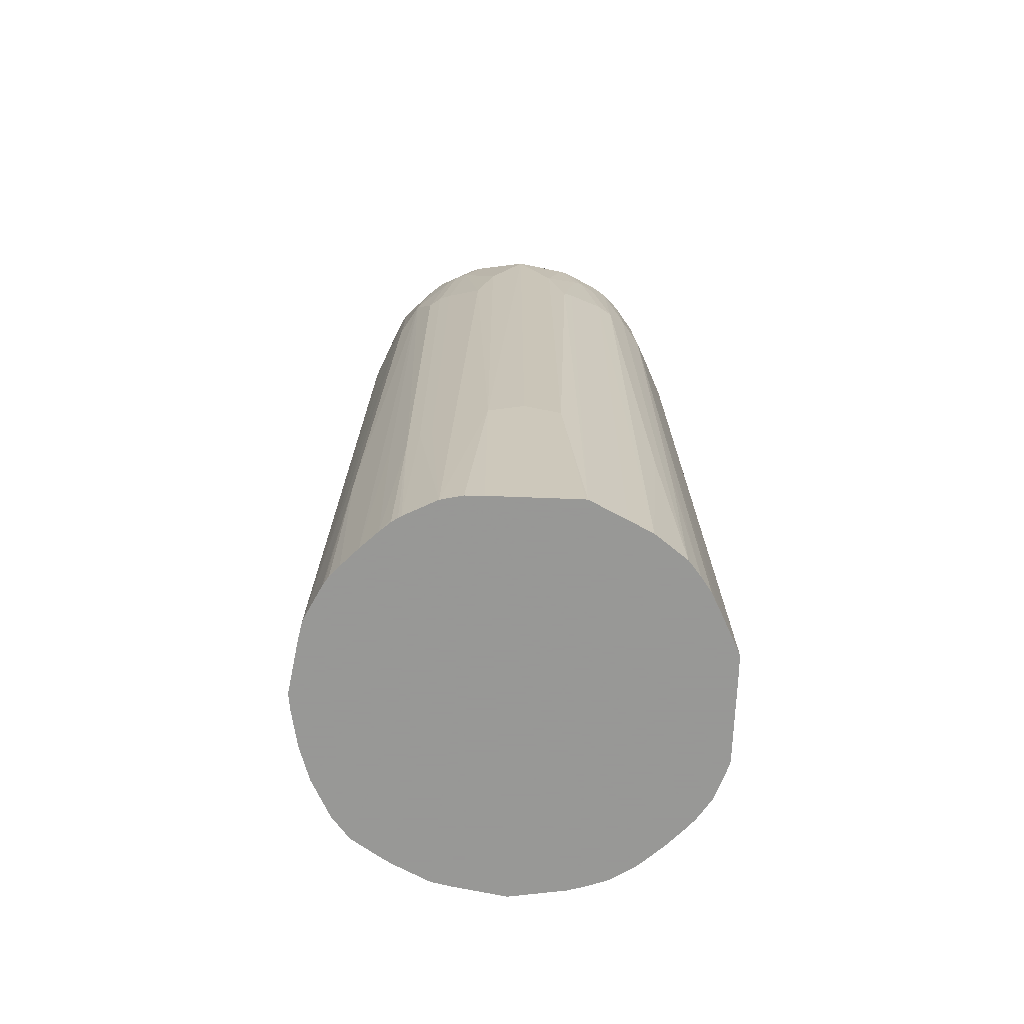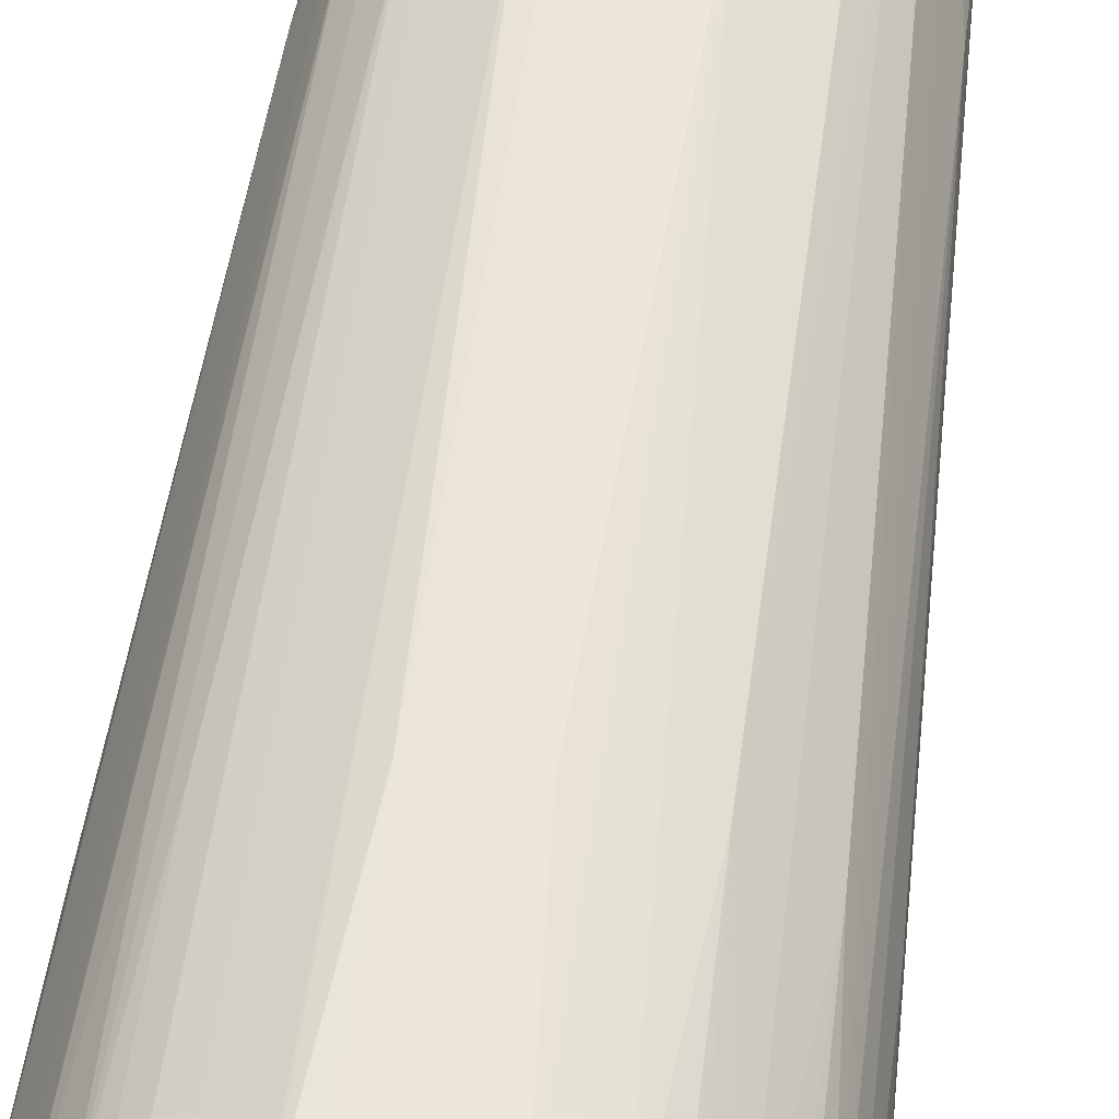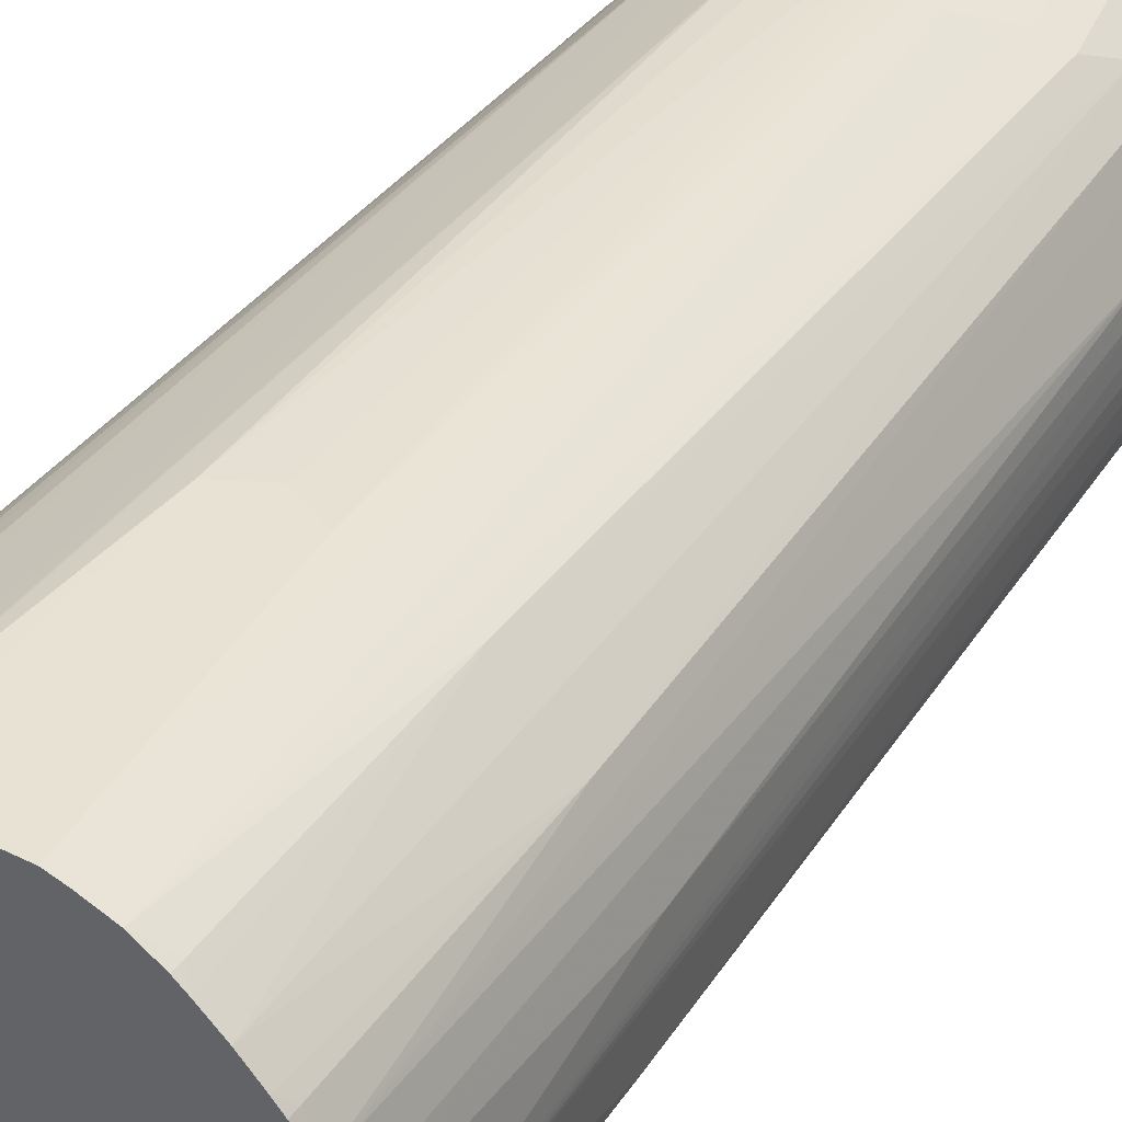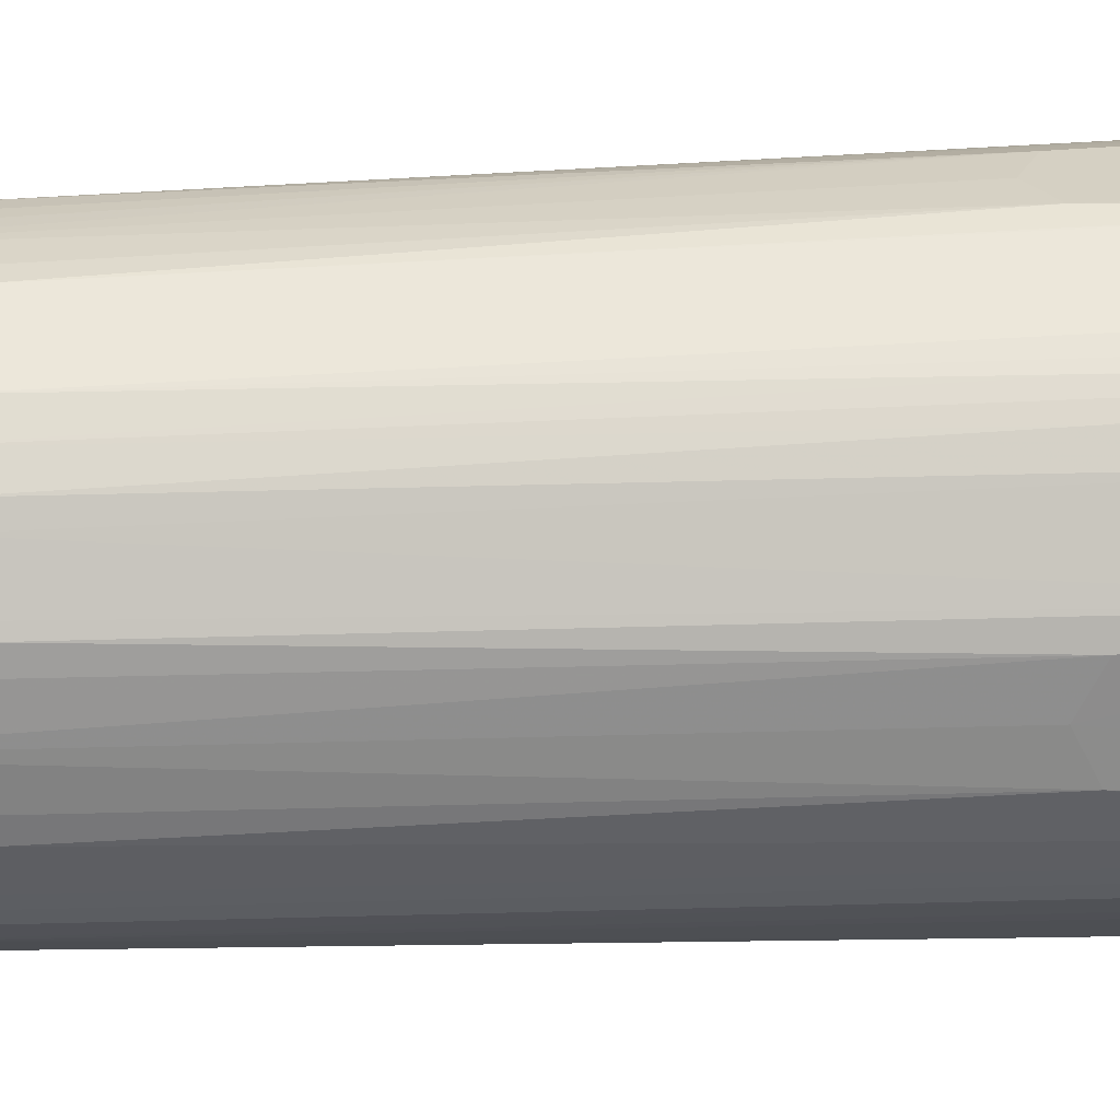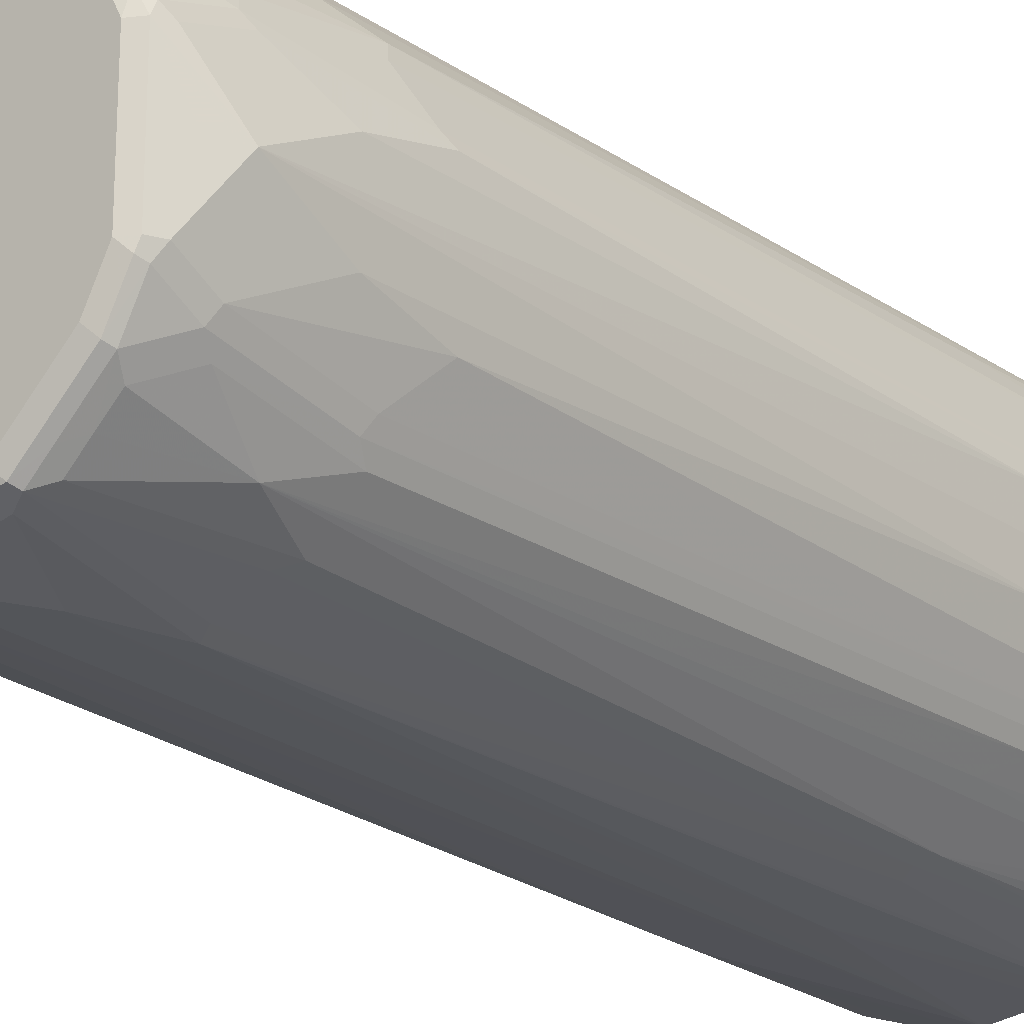
<metadata>
{"format":"obj","ext":"obj","renderer":"f3d","projection":"perspective","resolution":1024,"background":"white","views":[{"elev":-68.4,"azim":-92.2,"up":"+Y"},{"elev":57.1,"azim":7.8,"up":"+Z"},{"elev":39.9,"azim":31.7,"up":"+Z"},{"elev":26.1,"azim":-94.4,"up":"+Z"},{"elev":-20.9,"azim":-142.2,"up":"+Z"}]}
</metadata>
<code>
v -0.1146 0.4043 -0.02075
v -0.1144 0.4043 -0.03114
v -0.1146 0.4043 0.02997
v -0.1142 0.5504 -3.06e-06
v -0.1142 0.54 -0.02075
v -0.1116 0.4043 -0.04361
v -0.1145 0.4043 0.03114
v -0.1142 0.54 0.02077
v -0.1038 0.9242 -3.06e-06
v -0.1038 0.8827 -0.02075
v -0.1038 0.8411 -0.03114
v -0.1021 0.4043 -0.06231
v -0.1038 0.5297 -0.05191
v -0.1004 0.5331 -0.05884
v -0.1042 0.4043 0.05191
v -0.09085 0.8567 0.05712
v -0.1012 0.8463 0.03632
v -0.1038 0.8411 0.03114
v -0.1038 0.8827 0.02077
v -0.09344 0.945 0.03114
v -0.09 0.9519 0.03114
v -0.09691 0.9381 -3.06e-06
v -0.09 0.9519 -0.03114
v -0.09344 0.945 -0.03114
v -0.09344 0.9242 -0.04152
v -0.09344 0.8619 -0.05191
v -0.101 0.4043 -0.06405
v -0.09691 0.5262 -0.06575
v -0.09 0.8654 -0.05884
v -0.09744 0.4043 0.06549
v -0.08654 0.8516 0.06577
v -0.09085 0.9191 0.04672
v -0.09344 0.9139 0.04153
v -0.09085 0.9502 0.03632
v -0.08436 0.9528 0.04153
v -0.08307 0.9554 0.03114
v -0.08307 0.9554 -0.03114
v -0.08826 0.9528 -0.03633
v -0.09 0.9485 -0.03807
v -0.09 0.9277 -0.04845
v -0.09865 0.4076 -0.0675
v -0.09865 0.4043 -0.0675
v -0.08654 0.547 -0.07615
v -0.09324 0.4043 -0.07358
v -0.08654 0.8585 -0.06575
v -0.07614 0.8896 -0.07615
v -0.08654 0.9208 -0.05538
v -0.08346 0.4043 0.08385
v -0.08654 0.54 0.07614
v -0.07614 0.8723 0.07614
v -0.07614 0.945 0.06577
v -0.08654 0.9139 0.05537
v -0.08048 0.9502 0.05712
v -0.07398 0.9528 0.0623
v -0.07268 0.9554 0.05191
v -0.07268 0.9554 -0.05191
v -0.07788 0.9528 -0.0571
v -0.07961 0.9485 -0.05884
v -0.0836 0.4043 -0.08358
v -0.06577 0.8585 -0.08652
v -0.06577 0.5366 -0.09692
v -0.07614 0.547 -0.08652
v -0.07614 0.9416 -0.06575
v -0.06577 0.9416 -0.07615
v -0.05537 0.9416 -0.08652
v -0.07476 0.4043 0.09085
v -0.07614 0.54 0.08654
v -0.06577 0.8516 0.08654
v -0.06577 0.945 0.07614
v -0.06359 0.9528 0.07268
v -0.0623 0.9554 0.0623
v -0.0623 0.9554 -0.06231
v -0.04672 0.9528 -0.08826
v -0.05884 0.9485 -0.07961
v -0.07357 0.4043 -0.09322
v -0.05884 0.8654 -0.08998
v -0.05884 0.5435 -0.1004
v -0.0623 0.4043 -0.1021
v -0.06405 0.4043 -0.101
v -0.06749 0.4076 -0.09864
v -0.04844 0.9485 -0.08998
v -0.06618 0.4043 0.09684
v -0.06577 0.4154 0.09691
v -0.05884 0.8516 0.09
v -0.05537 0.9242 0.08654
v -0.05909 0.4043 0.1006
v -0.05269 0.4043 0.1038
v -0.04282 0.9347 0.09085
v -0.05971 0.9502 0.07788
v -0.05537 0.9519 0.07961
v -0.05191 0.9554 0.07268
v -0.04153 0.9554 -0.08308
v -0.005183 0.9528 -0.09864
v 3.06e-06 0.9519 -0.1004
v 3.06e-06 0.945 -0.1038
v -0.04153 0.945 -0.09345
v -0.06749 0.4043 -0.09864
v -0.03807 0.8654 -0.1004
v -0.05191 0.54 -0.1038
v -0.0436 0.4043 -0.1116
v -0.06563 0.4043 0.09718
v -0.05191 0.8516 0.09344
v -0.04153 0.9242 0.09344
v -0.04844 0.9242 0.09
v -0.03203 0.4043 0.114
v -0.03114 0.945 0.09344
v -0.0346 0.9519 0.09
v -0.03114 0.9554 0.08307
v 3.06e-06 0.9554 -0.09345
v 0.04152 0.9554 -0.08308
v 0.04152 0.9519 -0.08998
v 0.04673 0.9502 -0.09086
v 0.005189 0.9502 -0.1013
v 0.01038 0.9347 -0.1038
v 3.06e-06 0.4043 -0.1198
v -0.02077 0.9035 -0.1038
v -0.03114 0.8619 -0.1038
v -0.04153 0.4043 -0.1125
v -0.03114 0.8411 0.1038
v 3.06e-06 0.9242 0.1038
v -0.02077 0.8827 0.1038
v -0.03105 0.4043 0.1144
v 0.02768 0.9519 0.09
v 0.003445 0.9381 0.09691
v 0.03114 0.9554 0.08307
v 0.06231 0.9554 -0.06231
v 0.06231 0.9528 -0.07399
v 0.05191 0.9528 -0.08436
v 0.04152 0.945 -0.09345
v 0.01556 0.9398 -0.1013
v 0.05538 0.945 -0.08652
v 0.0571 0.8879 -0.09086
v 0.03633 0.8775 -0.1013
v 0.03114 0.8723 -0.1038
v 0.02075 0.9139 -0.1038
v 0.03114 0.54 -0.1142
v 0.009596 0.4043 -0.1187
v -0.03114 0.4043 -0.1146
v -0.02077 0.54 -0.1142
v -0.02077 0.54 0.1142
v 0.01038 0.9139 0.1038
v 0.03114 0.945 0.09344
v 3.06e-06 0.5504 0.1142
v 0.02075 0.54 0.1142
v -0.02038 0.4043 0.1146
v 0.04673 0.9502 0.08826
v 0.05191 0.9554 0.07268
v 0.08308 0.9554 -0.04152
v 0.08308 0.9528 -0.05322
v 0.08652 0.945 -0.05538
v 0.07615 0.9139 -0.07615
v 0.06575 0.8827 -0.08652
v 0.07346 0.4043 -0.09714
v 0.0571 0.5452 -0.1013
v 0.03633 0.5452 -0.1116
v 0.05113 0.4043 -0.1083
v 0.03114 0.4043 -0.1146
v 0.04152 0.9347 0.09344
v 0.02075 0.8931 0.1038
v 0.0398 0.9433 0.09172
v 0.03153 0.4043 0.1146
v 0.03114 0.8516 0.1038
v 0.05538 0.9381 0.08654
v 0.06575 0.9485 0.07614
v 0.06056 0.9536 0.07095
v 0.06231 0.9554 0.0623
v 0.09345 0.9554 -3.06e-06
v 0.1004 0.9519 -0.003445
v 0.08998 0.9519 -0.04498
v 0.08826 0.9502 -0.04932
v 0.09345 0.945 -0.04152
v 0.08998 0.8827 -0.05884
v 0.08652 0.8827 -0.06575
v 0.08627 0.4043 -0.08705
v 0.05269 0.4043 -0.1075
v 0.05191 0.8723 0.09344
v 0.04074 0.4043 0.112
v 0.0549 0.4043 0.1068
v 0.06575 0.8758 0.08654
v 0.07615 0.8966 0.07614
v 0.07615 0.9485 0.06577
v 0.08133 0.9536 0.05019
v 0.08308 0.9554 0.04153
v 0.09864 0.9502 0.01556
v 0.1038 0.945 -3.06e-06
v 0.1013 0.945 -0.01166
v 0.1038 0.9347 -0.01038
v 0.1038 0.9139 -0.02075
v 0.1038 0.8723 -0.03114
v 0.09345 0.8827 -0.05191
v 0.1004 0.54 -0.05884
v 0.09692 0.54 -0.06575
v 0.0868 0.4043 -0.0864
v 0.0675 0.4043 0.09865
v 0.0675 0.4102 0.09865
v 0.06575 0.5435 0.09691
v 0.08386 0.4043 0.08385
v 0.09692 0.5435 0.06577
v 0.08652 0.8758 0.06577
v 0.08652 0.9485 0.05537
v 0.08826 0.9502 0.04672
v 0.08998 0.9519 0.03807
v 0.09345 0.945 0.04153
v 0.1038 0.9347 0.01037
v 0.1198 0.4043 -0.0007833
v 0.1142 0.54 -0.03114
v 0.1073 0.54 -0.04498
v 0.1013 0.4043 -0.06437
v 0.09643 0.4043 -0.07197
v 0.07307 0.4043 0.09383
v 0.09384 0.4043 0.07307
v 0.09864 0.4102 0.06749
v 0.1068 0.4043 0.05489
v 0.09345 0.8723 0.05191
v 0.1038 0.9139 0.02077
v 0.1038 0.8619 0.03114
v 0.1142 0.5504 0.02077
v 0.1146 0.4043 0.03153
v 0.1144 0.4043 -0.03183
v 0.112 0.4043 -0.04264
v 0.1116 0.4043 -0.04361
v 0.09864 0.4043 0.06749
v 0.112 0.4043 0.04075
f 1 2 6
f 125 146 147
f 123 146 125
f 123 142 146
f 122 145 140
f 120 144 141
f 120 143 144
f 120 140 143
f 120 121 140
f 120 123 124
f 120 142 123
f 120 158 142
f 120 141 158
f 119 140 121
f 119 122 140
f 118 139 138
f 117 139 118
f 116 139 117
f 115 139 116
f 115 138 139
f 115 136 137
f 114 136 115
f 114 135 136
f 114 129 135
f 126 148 149
f 126 149 127
f 127 149 150
f 127 150 131
f 146 160 158
f 144 162 159
f 144 161 162
f 143 161 144
f 143 145 161
f 142 160 146
f 142 158 160
f 141 159 158
f 141 144 159
f 140 145 143
f 136 157 137
f 112 134 129
f 136 156 157
f 134 136 135
f 133 136 134
f 133 155 136
f 132 155 133
f 132 154 155
f 132 153 154
f 132 152 153
f 131 151 152
f 131 150 151
f 129 134 135
f 127 131 128
f 136 155 156
f 112 133 134
f 112 132 133
f 112 152 132
f 95 113 130
f 94 113 95
f 94 112 113
f 94 111 112
f 94 110 111
f 94 109 110
f 93 109 94
f 90 108 91
f 90 107 108
f 88 90 89
f 88 107 90
f 95 130 114
f 88 106 107
f 88 104 103
f 87 105 102
f 85 104 88
f 84 87 102
f 84 103 104
f 84 102 103
f 83 101 86
f 82 101 83
f 81 96 98
f 79 97 80
f 77 117 99
f 88 103 106
f 146 158 163
f 95 114 115
f 95 116 96
f 112 131 152
f 112 128 131
f 112 130 113
f 112 114 130
f 112 129 114
f 111 128 112
f 110 128 111
f 110 127 128
f 110 126 127
f 107 124 123
f 107 120 124
f 95 115 116
f 107 125 108
f 106 120 107
f 105 122 119
f 103 121 120
f 103 119 121
f 103 120 106
f 102 119 103
f 102 105 119
f 100 117 118
f 99 117 100
f 96 117 98
f 96 116 117
f 107 123 125
f 77 98 117
f 146 163 164
f 146 165 147
f 194 210 195
f 192 209 193
f 192 208 209
f 191 208 192
f 191 207 208
f 190 206 207
f 189 206 190
f 188 206 189
f 187 206 188
f 187 205 206
f 185 187 186
f 185 205 187
f 185 204 205
f 185 203 204
f 184 203 185
f 184 201 203
f 184 202 201
f 183 202 184
f 183 201 202
f 183 200 201
f 182 200 183
f 181 200 182
f 180 200 181
f 195 210 196
f 196 210 197
f 197 211 198
f 198 211 212
f 217 223 218
f 216 223 217
f 215 216 217
f 213 216 214
f 213 223 216
f 212 222 213
f 211 222 212
f 207 221 208
f 206 221 207
f 206 220 221
f 206 219 220
f 180 199 200
f 205 215 217
f 205 217 218
f 204 215 205
f 203 216 215
f 203 214 216
f 203 215 204
f 200 203 201
f 199 213 214
f 199 203 200
f 199 214 203
f 198 213 199
f 198 212 213
f 205 219 206
f 180 198 199
f 180 197 198
f 180 196 197
f 163 179 180
f 163 176 179
f 162 178 176
f 162 177 178
f 161 177 162
f 158 176 163
f 158 162 176
f 158 159 162
f 154 156 155
f 154 175 156
f 153 175 154
f 163 180 164
f 152 174 153
f 151 173 174
f 150 173 151
f 150 172 173
f 150 190 172
f 150 170 171
f 149 170 150
f 149 169 170
f 148 169 149
f 148 168 169
f 148 167 168
f 147 165 166
f 151 174 152
f 146 164 165
f 164 181 165
f 165 182 183
f 179 196 180
f 178 196 179
f 178 195 196
f 178 194 195
f 176 178 179
f 173 193 174
f 173 192 193
f 172 192 173
f 172 191 192
f 172 207 191
f 172 190 207
f 164 180 181
f 171 189 190
f 171 187 188
f 171 186 187
f 169 171 170
f 169 186 171
f 168 184 185
f 168 186 169
f 168 185 186
f 167 184 168
f 167 183 184
f 165 181 182
f 165 183 166
f 171 188 189
f 77 100 78
f 150 171 190
f 76 81 98
f 11 25 26
f 10 25 11
f 9 19 20
f 9 25 10
f 9 24 25
f 9 23 24
f 9 22 23
f 9 21 22
f 9 20 21
f 8 19 9
f 8 18 19
f 7 18 8
f 7 17 18
f 7 16 17
f 7 15 16
f 6 14 12
f 6 13 14
f 6 11 13
f 5 11 6
f 5 10 11
f 5 9 10
f 4 9 5
f 4 8 9
f 11 26 13
f 12 14 28
f 12 28 27
f 13 26 29
f 24 39 40
f 23 39 24
f 23 38 39
f 23 37 38
f 21 34 35
f 21 23 22
f 21 37 23
f 21 36 37
f 21 35 36
f 20 32 34
f 20 33 32
f 3 8 4
f 20 34 21
f 18 33 19
f 17 33 18
f 17 32 33
f 16 30 31
f 16 32 17
f 16 52 32
f 16 31 52
f 15 30 16
f 14 45 28
f 14 29 45
f 13 29 14
f 19 33 20
f 3 7 8
f 2 5 6
f 1 5 2
f 1 208 221
f 1 209 208
f 1 193 209
f 1 174 193
f 1 153 174
f 1 175 153
f 1 156 175
f 1 157 156
f 1 137 157
f 1 115 137
f 1 138 115
f 1 221 220
f 1 118 138
f 1 78 100
f 1 79 78
f 1 97 79
f 1 75 97
f 1 59 75
f 1 44 59
f 1 42 44
f 1 27 42
f 1 12 27
f 1 6 12
f 77 99 100
f 1 100 118
f 24 40 25
f 1 220 219
f 1 205 218
f 1 4 5
f 1 7 3
f 1 15 7
f 1 30 15
f 1 48 30
f 1 66 48
f 1 82 66
f 1 101 82
f 1 86 101
f 1 87 86
f 1 105 87
f 1 219 205
f 1 122 105
f 1 161 145
f 1 177 161
f 1 178 177
f 1 194 178
f 1 210 194
f 1 197 210
f 1 211 197
f 1 222 211
f 1 213 222
f 1 223 213
f 1 218 223
f 1 145 122
f 25 40 29
f 1 3 4
f 27 41 42
f 61 77 78
f 60 77 61
f 60 76 77
f 60 81 76
f 60 65 81
f 59 61 75
f 59 62 61
f 58 64 63
f 58 74 64
f 57 74 58
f 57 73 74
f 61 78 79
f 57 92 73
f 56 72 57
f 54 69 70
f 54 71 55
f 54 91 71
f 54 70 91
f 51 53 52
f 51 54 53
f 51 69 54
f 50 69 51
f 50 68 69
f 50 67 68
f 57 72 92
f 48 50 49
f 61 80 75
f 64 81 65
f 76 98 77
f 25 29 26
f 75 80 97
f 73 81 74
f 73 96 81
f 73 95 96
f 73 94 95
f 73 93 94
f 73 109 93
f 73 92 109
f 70 90 91
f 64 74 81
f 70 89 90
f 69 89 70
f 69 88 89
f 68 87 84
f 68 86 87
f 68 83 86
f 68 85 69
f 68 104 85
f 68 84 104
f 66 68 67
f 66 83 68
f 66 82 83
f 69 85 88
f 48 67 50
f 61 79 80
f 47 58 63
f 36 147 166
f 36 125 147
f 36 108 125
f 36 91 108
f 36 71 91
f 36 55 71
f 36 54 55
f 35 53 54
f 35 54 36
f 34 53 35
f 32 53 34
f 36 166 183
f 31 49 50
f 31 50 51
f 30 49 31
f 30 48 49
f 29 47 45
f 29 40 47
f 28 46 43
f 28 45 46
f 28 44 41
f 48 66 67
f 28 43 44
f 27 28 41
f 31 51 52
f 36 183 167
f 32 52 53
f 36 167 148
f 46 65 60
f 46 64 65
f 46 63 64
f 46 47 63
f 46 62 59
f 46 61 62
f 46 60 61
f 43 46 59
f 43 59 44
f 41 44 42
f 40 58 47
f 39 57 58
f 45 47 46
f 39 58 40
f 38 57 39
f 37 57 38
f 37 56 57
f 36 148 126
f 36 56 37
f 36 72 56
f 36 92 72
f 36 109 92
f 36 110 109
f 36 126 110

</code>
